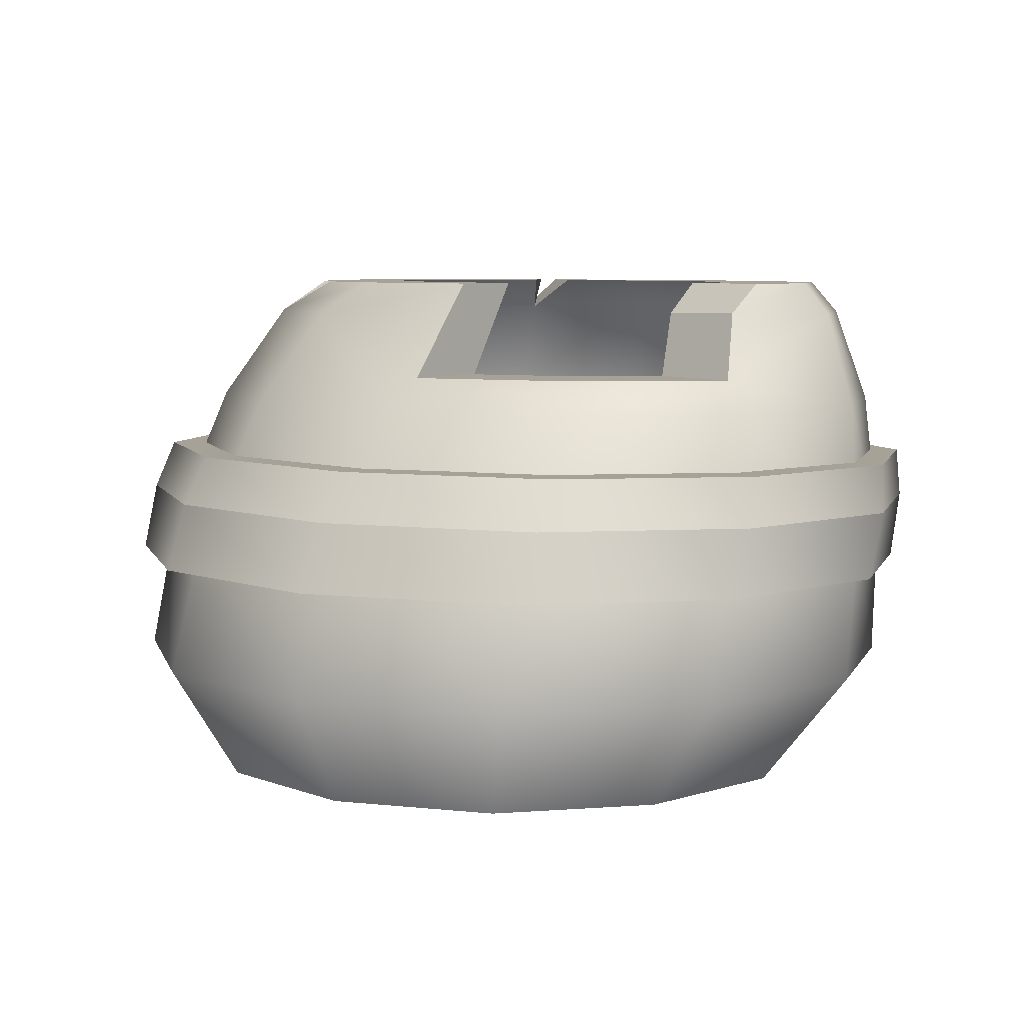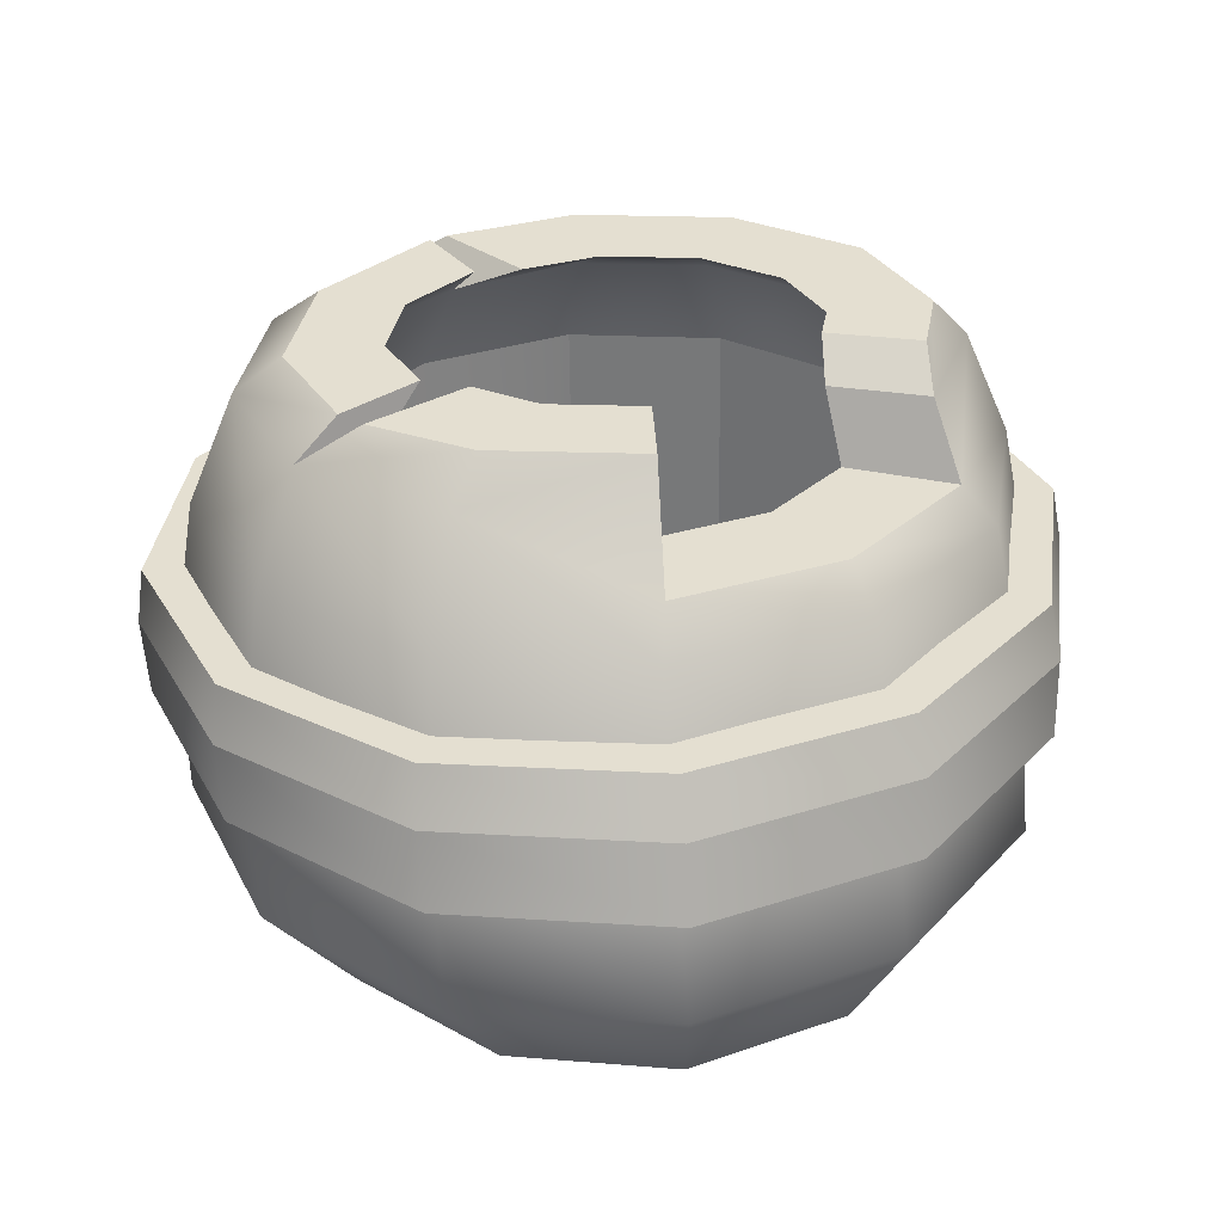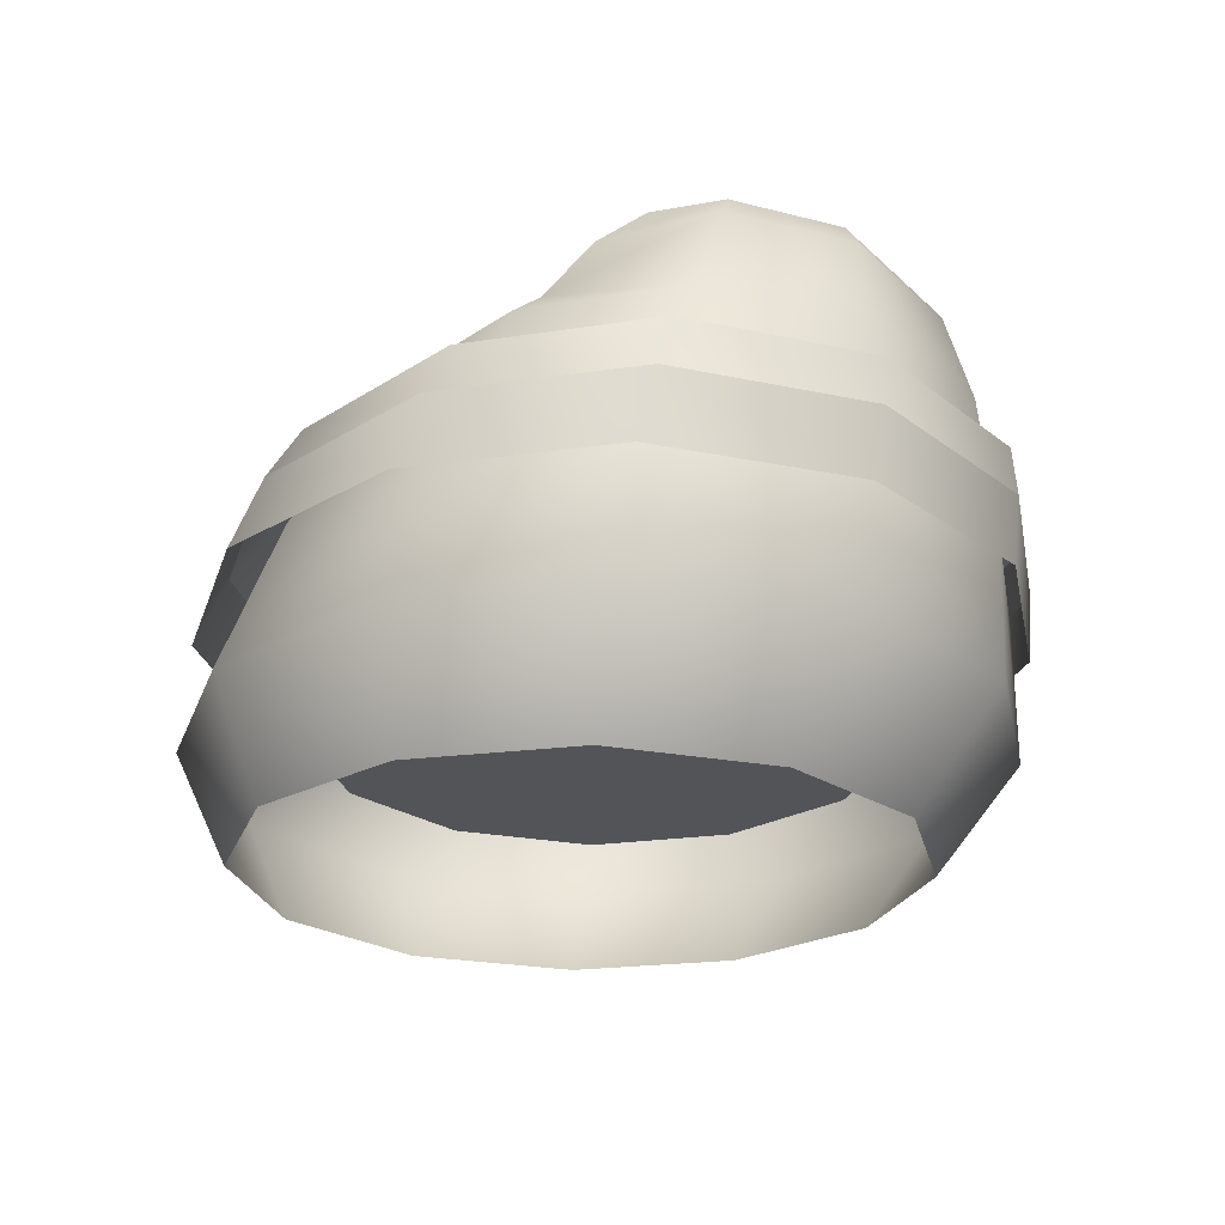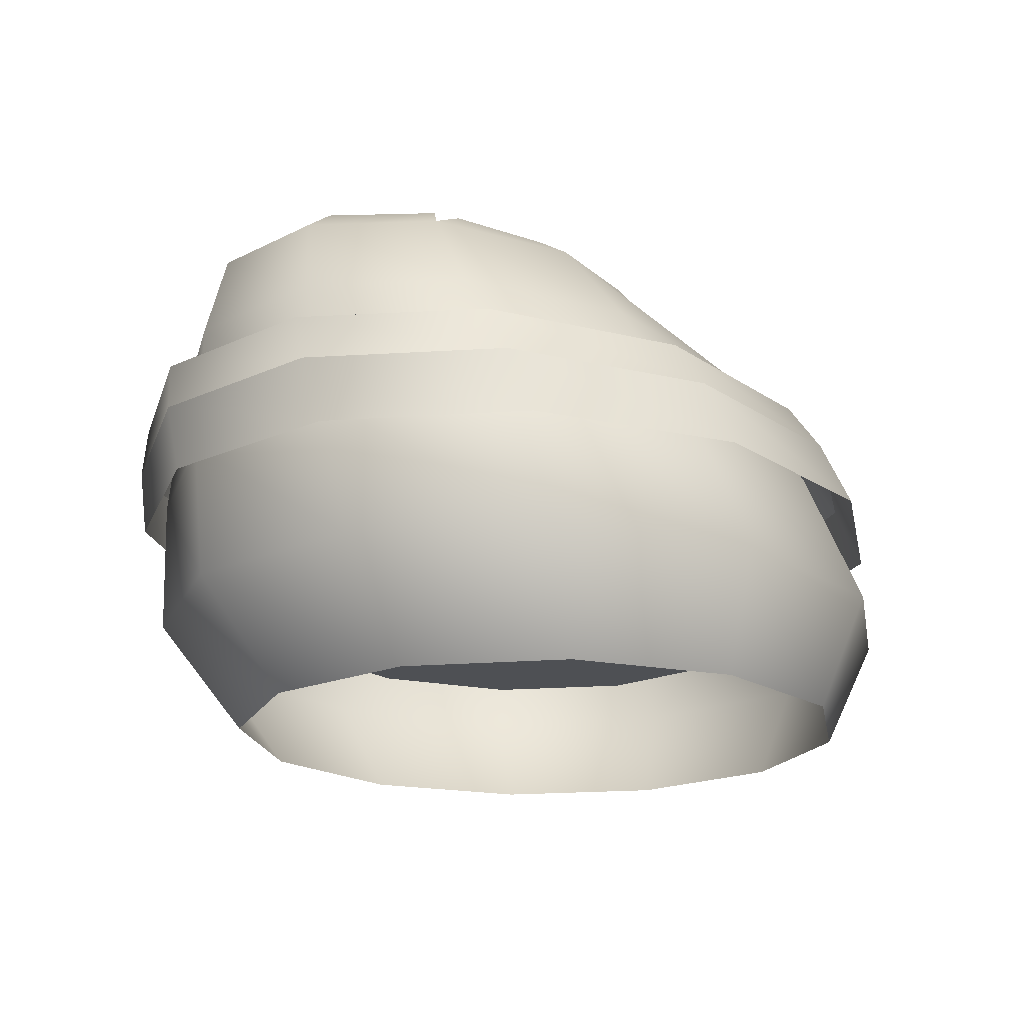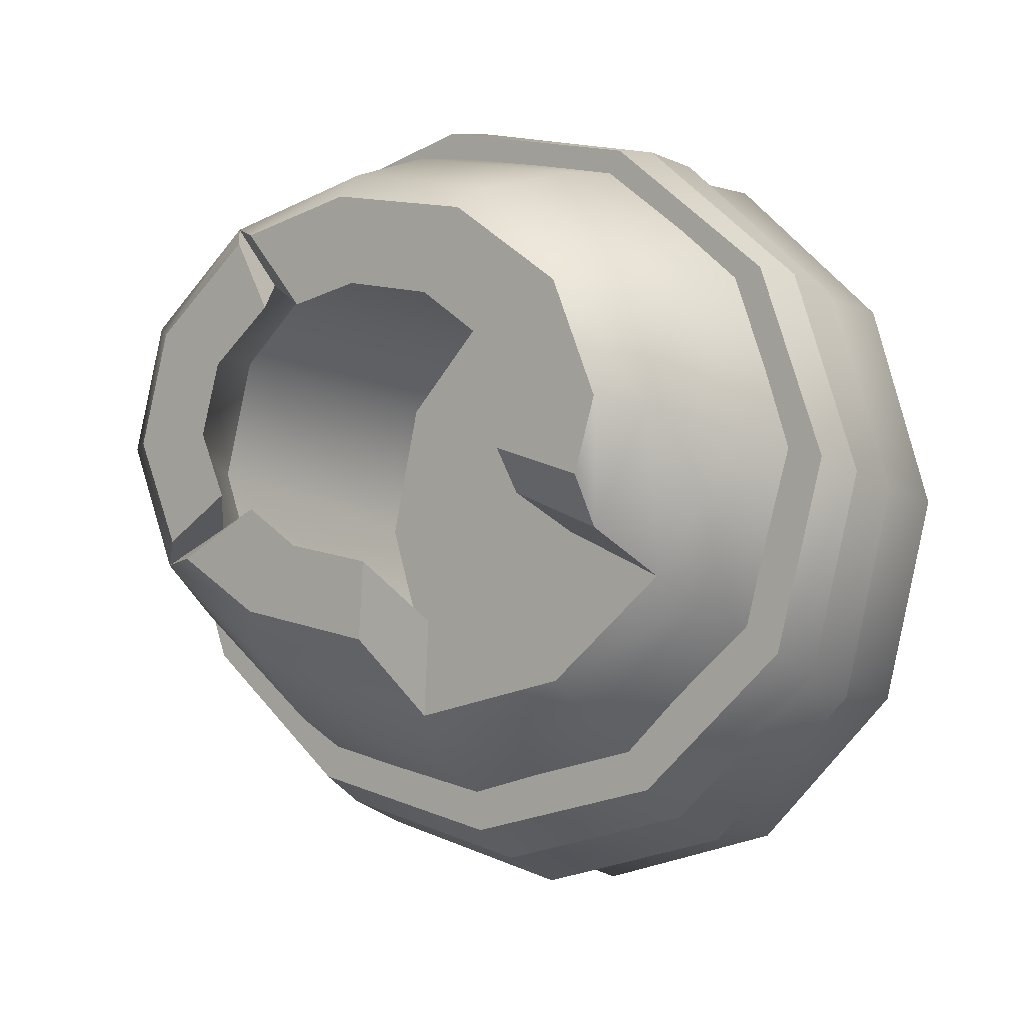
<metadata>
{"format":"obj","ext":"obj","renderer":"f3d","projection":"perspective","resolution":1024,"background":"white","views":[{"elev":6.6,"azim":-145.2,"up":"+Y"},{"elev":36.8,"azim":173.2,"up":"+Y"},{"elev":-23.5,"azim":-90.1,"up":"+Y"},{"elev":-18.8,"azim":117.0,"up":"+Y"},{"elev":-0.5,"azim":-139.8,"up":"+Z"}]}
</metadata>
<code>
g [breakable]futurecastle_oak
v 0.2677 0.1204 0.4185
v 0.3447 -0.01316 0.1833
v 0.208 -0.01316 0.3315
v 0.4433 0.1204 0.2374
v 0.2679 0.2862 0.4219
v 0.3877 -0.01316 -0.01368
v 0.4443 0.2862 0.2534
v 0.2515 0.459 0.411
v 0.5005 0.1204 -0.001537
v 0.3254 -0.01316 -0.2066
v 0.4169 0.459 0.2677
v 0.2221 0.575 0.3879
v 0.503 0.2862 0.03201
v 0.424 0.1204 -0.2344
v 0.1747 -0.01316 -0.3439
v 0.2342 0.1204 -0.3986
v -0.02426 -0.01316 -0.3887
v 0.4282 0.2862 -0.183
v 0.4717 0.459 0.07927
v 0.368 0.575 0.2708
v -0.01796 0.1204 -0.4504
v -0.218 -0.01316 -0.329
v 0.2399 0.2862 -0.3339
v 0.3139 0.6153 0.2589
v 0.1805 0.6153 0.3633
v 0.3573 0.6153 0.1212
v 0.4156 0.575 0.1162
v 0.3015 0.6153 -0.003679
v 0.352 0.575 -0.03441
v 0.4013 0.459 -0.1038
v -0.265 0.1204 -0.3757
v -0.3547 -0.01316 -0.1808
v -0.01138 0.2862 -0.3805
v 0.2244 0.459 -0.2325
v -0.4406 0.1204 -0.1946
v -0.3977 -0.01316 0.01617
v -0.2583 0.2862 -0.3101
v -0.0115 0.459 -0.2723
v 0.1944 0.575 -0.1407
v -0.4979 0.1204 0.04433
v -0.3354 -0.01316 0.2091
v -0.4348 0.2862 -0.1416
v 0.1612 0.6146 -0.08852
v 0.2756 0.6146 -0.02472
v -0.02375 0.6146 -0.1175
v -0.02022 0.4967 -0.2141
v -0.2432 0.459 -0.2125
v -0.2254 0.4967 -0.1634
v -0.4086 0.459 -0.06925
v -0.3713 0.4967 -0.04054
v -0.4934 0.2862 0.07979
v -0.4634 0.459 0.1192
v -0.4213 0.1204 0.2771
v -0.1847 -0.01316 0.3464
v -0.4186 0.2862 0.2948
v -0.2315 0.1204 0.4414
v 0.01423 -0.01316 0.3912
v -0.4138 0.575 0.1459
v -0.3465 0.5784 0.01393
v -0.3929 0.459 0.3023
v -0.2303 0.2862 0.4457
v 0.02066 0.1204 0.4932
v 0.208 -0.01316 0.3315
v 0.2677 0.1204 0.4185
v 0.02093 0.2862 0.4923
v 0.2679 0.2862 0.4219
v -0.3745 0.6146 0.1562
v -0.3483 0.6146 0.07174
v -0.318 0.6146 0.2855
v -0.3502 0.575 0.2965
v -0.1786 0.6146 0.3768
v -0.2161 0.459 0.431
v 0.01981 0.459 0.4707
v 0.2515 0.459 0.411
v -0.1926 0.575 0.4028
v 0.006313 0.6146 0.4058
v 0.01689 0.575 0.4363
v 0.2221 0.575 0.3879
v 0.1605 0.6146 0.3721
v 0.3573 0.6153 0.1212
v 0.2108 0.6153 0.05408
v 0.3015 0.6153 -0.003679
v 0.2453 0.6153 0.1304
v 0.3139 0.6153 0.2589
v 0.2181 0.6153 0.2167
v 0.1805 0.6153 0.3633
v 0.1345 0.6153 0.2821
v 0.2756 0.6146 -0.02472
v 0.1585 0.6146 0.03645
v 0.08562 0.6146 -0.007628
v 0.1612 0.6146 -0.08852
v -0.03022 0.6146 -0.0258
v -0.02375 0.6146 -0.1175
v -0.02022 0.4967 -0.2141
v -0.02707 0.4967 -0.09939
v -0.1556 0.4967 -0.06763
v -0.2254 0.4967 -0.1634
v -0.247 0.4967 0.00935
v -0.3713 0.4967 -0.04054
v -0.3483 0.6146 0.07174
v -0.2367 0.6146 0.1028
v -0.25 0.6146 0.1457
v -0.3745 0.6146 0.1562
v -0.2145 0.6146 0.2267
v -0.318 0.6146 0.2855
v -0.1272 0.6146 0.2839
v -0.1786 0.6146 0.3768
v -0.01139 0.6146 0.3021
v 0.006313 0.6146 0.4058
v 0.07963 0.6146 0.2825
v 0.1605 0.6146 0.3721
v 0.312 0.575 0.1199
v 0.3647 0.4619 0.08469
v 0.3103 0.4619 -0.05624
v 0.2515 0.575 0.01224
v 0.1739 0.4619 -0.1553
v 0.1461 0.575 -0.07282
v 0.1585 0.6146 0.03645
v -0.007994 0.4619 -0.1859
v 0.08562 0.6146 -0.007628
v -0.02707 0.4967 -0.09939
v -0.03022 0.6146 -0.0258
v -0.1866 0.4619 -0.14
v -0.1556 0.4967 -0.06763
v -0.3142 0.4619 -0.02968
v -0.247 0.4967 0.00935
v -0.3564 0.4619 0.1154
v -0.3102 0.575 0.1422
v -0.2331 0.5762 0.05313
v -0.2367 0.6146 0.1028
v -0.25 0.6146 0.1457
v -0.3102 0.575 0.1422
v -0.3564 0.4619 0.1154
v -0.3021 0.4619 0.2563
v -0.2625 0.575 0.2552
v -0.25 0.6146 0.1457
v -0.1657 0.4619 0.3553
v -0.2145 0.6146 0.2267
v -0.1443 0.575 0.335
v 0.01621 0.4619 0.386
v -0.1272 0.6146 0.2839
v 0.0129 0.575 0.3601
v 0.1949 0.4619 0.34
v -0.01139 0.6146 0.3021
v 0.1588 0.575 0.3137
v 0.07963 0.6146 0.2825
v 0.3224 0.4619 0.2297
v 0.2764 0.575 0.2359
v 0.3647 0.4619 0.08469
v 0.312 0.575 0.1199
v 0.3647 0.4619 0.08469
v 0.3615 0.1398 0.008574
v 0.3066 0.1398 -0.1578
v 0.3103 0.4619 -0.05624
v 0.3103 0.4619 -0.05624
v 0.3066 0.1398 -0.1578
v 0.1699 0.1398 -0.2751
v 0.1739 0.4619 -0.1553
v 0.1739 0.4619 -0.1553
v 0.1699 0.1398 -0.2751
v -0.01174 0.1398 -0.3119
v -0.007994 0.4619 -0.1859
v -0.007994 0.4619 -0.1859
v -0.01174 0.1398 -0.3119
v -0.1898 0.1398 -0.2583
v -0.1866 0.4619 -0.14
v -0.3165 0.1398 -0.1288
v -0.3142 0.4619 -0.02968
v -0.358 0.1398 0.04209
v -0.3564 0.4619 0.1154
v -0.3564 0.4619 0.1154
v -0.358 0.1398 0.04209
v -0.303 0.1398 0.2085
v -0.3021 0.4619 0.2563
v -0.3021 0.4619 0.2563
v -0.303 0.1398 0.2085
v -0.1664 0.1398 0.3258
v -0.1657 0.4619 0.3553
v -0.1657 0.4619 0.3553
v -0.1664 0.1398 0.3258
v 0.0153 0.1398 0.3626
v 0.01621 0.4619 0.386
v 0.01621 0.4619 0.386
v 0.0153 0.1398 0.3626
v 0.1934 0.1398 0.309
v 0.1949 0.4619 0.34
v 0.3201 0.1398 0.1794
v 0.3224 0.4619 0.2297
v 0.3615 0.1398 0.008574
v 0.3647 0.4619 0.08469
v -0.02022 0.4967 -0.2141
v -0.02375 0.6146 -0.1175
v -0.03022 0.6146 -0.0258
v -0.02707 0.4967 -0.09939
v 0.2515 0.575 0.01224
v 0.1585 0.6146 0.03645
v 0.2756 0.6146 -0.02472
v 0.352 0.575 -0.03441
v 0.2221 0.575 0.3879
v 0.1605 0.6146 0.3721
v 0.07963 0.6146 0.2825
v 0.1588 0.575 0.3137
v -0.247 0.4967 0.00935
v -0.2331 0.5762 0.05313
v -0.3465 0.5784 0.01393
v -0.3713 0.4967 -0.04054
v -0.5223 0.2495 0.05622
v -0.4691 0.3309 -0.1559
v -0.5288 0.3309 0.07741
v -0.4634 0.2495 -0.1851
v -0.2821 0.3309 -0.332
v -0.2787 0.2495 -0.3672
v -0.01791 0.3309 -0.4036
v -0.01776 0.2495 -0.4412
v 0.2527 0.3309 -0.3516
v 0.2495 0.2495 -0.3874
v 0.4572 0.3309 -0.19
v 0.4515 0.2495 -0.2202
v 0.5408 0.3309 0.03806
v 0.5341 0.2495 0.01564
v -0.4397 0.2495 0.2921
v -0.5223 0.2495 0.05622
v -0.5288 0.3309 0.07741
v -0.4452 0.3309 0.3054
v -0.2377 0.2495 0.4593
v -0.2407 0.3309 0.4671
v 0.02959 0.2495 0.5131
v 0.02989 0.3309 0.5191
v 0.2905 0.2495 0.439
v 0.2941 0.3309 0.4474
v 0.4752 0.2495 0.2569
v 0.4811 0.3309 0.2714
v 0.5341 0.2495 0.01564
v 0.5408 0.3309 0.03806
v -0.461 0.3895 -0.1282
v -0.4456 0.3895 0.09044
v -0.5197 0.3895 0.09308
v -0.3951 0.3895 -0.09961
v -0.2771 0.3895 -0.2951
v -0.2372 0.3895 -0.2431
v -0.01732 0.3895 -0.3631
v -0.01402 0.3895 -0.3014
v 0.2487 0.3895 -0.3139
v 0.2145 0.3895 -0.2591
v 0.4498 0.3895 -0.1606
v 0.3872 0.3895 -0.1275
v 0.5319 0.3895 0.05562
v 0.4578 0.3895 0.05826
v -0.5197 0.3895 0.09308
v -0.4456 0.3895 0.09044
v -0.375 0.3895 0.2762
v -0.4376 0.3895 0.3093
v -0.2023 0.3895 0.4078
v -0.2365 0.3895 0.4626
v 0.0262 0.3895 0.4501
v 0.0295 0.3895 0.5118
v 0.2494 0.3895 0.3918
v 0.2893 0.3895 0.4439
v 0.4073 0.3895 0.2483
v 0.4732 0.3895 0.2769
v 0.4578 0.3895 0.05826
v 0.5319 0.3895 0.05562
v -0.5288 0.3309 0.07741
v -0.461 0.3895 -0.1282
v -0.5197 0.3895 0.09308
v -0.4691 0.3309 -0.1559
v -0.2771 0.3895 -0.2951
v -0.2821 0.3309 -0.332
v -0.01732 0.3895 -0.3631
v -0.01791 0.3309 -0.4036
v 0.2487 0.3895 -0.3139
v 0.2527 0.3309 -0.3516
v 0.4498 0.3895 -0.1606
v 0.4572 0.3309 -0.19
v 0.5319 0.3895 0.05562
v 0.5408 0.3309 0.03806
v -0.4452 0.3309 0.3054
v -0.5288 0.3309 0.07741
v -0.5197 0.3895 0.09308
v -0.4376 0.3895 0.3093
v -0.2407 0.3309 0.4671
v -0.2365 0.3895 0.4626
v 0.02989 0.3309 0.5191
v 0.0295 0.3895 0.5118
v 0.2941 0.3309 0.4474
v 0.2893 0.3895 0.4439
v 0.4811 0.3309 0.2714
v 0.4732 0.3895 0.2769
v 0.5408 0.3309 0.03806
v 0.5319 0.3895 0.05562
v -0.1898 0.1398 -0.2583
v -0.01174 0.1398 -0.3119
v 0.1699 0.1398 -0.2751
v 0.3066 0.1398 -0.1578
v -0.3165 0.1398 -0.1288
v 0.3615 0.1398 0.008574
v -0.358 0.1398 0.04209
v 0.3201 0.1398 0.1794
v -0.303 0.1398 0.2085
v 0.1934 0.1398 0.309
v -0.1664 0.1398 0.3258
v 0.0153 0.1398 0.3626
v 0.352 0.575 -0.03441
v 0.3015 0.6153 -0.003679
v 0.2108 0.6153 0.05408
v 0.2515 0.575 0.01224
v 0.2515 0.575 0.01224
v 0.2108 0.6153 0.05408
v 0.2453 0.6153 0.1304
v 0.312 0.575 0.1199
v 0.2181 0.6153 0.2167
v 0.2764 0.575 0.2359
v 0.1345 0.6153 0.2821
v 0.1588 0.575 0.3137
v 0.1588 0.575 0.3137
v 0.1345 0.6153 0.2821
v 0.1805 0.6153 0.3633
v 0.2221 0.575 0.3879
v -0.2367 0.6146 0.1028
v -0.3483 0.6146 0.07174
v -0.3465 0.5784 0.01393
v -0.2331 0.5762 0.05313
g [breakable]futurecastle_oak_0
f 3 2 1
f 2 4 1
f 5 1 4
f 2 6 4
f 7 5 4
f 8 5 7
f 6 9 4
f 7 4 9
f 6 10 9
f 11 8 7
f 12 8 11
f 13 7 9
f 11 7 13
f 10 14 9
f 13 9 14
f 10 15 14
f 15 16 14
f 15 17 16
f 18 13 14
f 18 14 16
f 19 11 13
f 19 13 18
f 20 12 11
f 20 11 19
f 17 21 16
f 17 22 21
f 23 18 16
f 23 16 21
f 20 24 12
f 24 25 12
f 26 24 20
f 27 26 20
f 27 20 19
f 28 26 27
f 29 28 27
f 30 19 18
f 27 19 30
f 30 18 23
f 29 27 30
f 22 31 21
f 22 32 31
f 33 23 21
f 33 21 31
f 34 30 23
f 29 30 34
f 34 23 33
f 32 35 31
f 32 36 35
f 37 33 31
f 37 31 35
f 38 34 33
f 38 33 37
f 39 29 34
f 39 34 38
f 36 40 35
f 36 41 40
f 42 37 35
f 42 35 40
f 39 43 29
f 43 44 29
f 45 43 39
f 46 45 39
f 46 39 38
f 47 38 37
f 46 38 47
f 47 37 42
f 48 46 47
f 48 47 49
f 49 47 42
f 50 48 49
f 51 42 40
f 49 42 51
f 50 49 52
f 52 49 51
f 51 40 53
f 41 53 40
f 41 54 53
f 55 51 53
f 52 51 55
f 54 56 53
f 55 53 56
f 54 57 56
f 58 50 52
f 59 50 58
f 60 52 55
f 58 52 60
f 61 55 56
f 60 55 61
f 57 62 56
f 61 56 62
f 57 63 62
f 63 64 62
f 65 62 64
f 65 61 62
f 66 65 64
f 58 67 59
f 67 68 59
f 69 67 58
f 70 69 58
f 70 58 60
f 71 69 70
f 72 60 61
f 72 61 65
f 70 60 72
f 73 65 66
f 73 72 65
f 74 73 66
f 75 71 70
f 75 70 72
f 75 72 73
f 76 71 75
f 77 73 74
f 77 75 73
f 77 76 75
f 78 77 74
f 79 76 77
f 78 79 77
f 82 81 80
f 81 83 80
f 80 83 84
f 83 85 84
f 84 85 86
f 85 87 86
f 90 89 88
f 91 90 88
f 92 90 91
f 93 92 91
f 96 95 94
f 97 96 94
f 98 96 97
f 99 98 97
f 102 101 100
f 103 102 100
f 104 102 103
f 105 104 103
f 106 104 105
f 107 106 105
f 108 106 107
f 109 108 107
f 110 108 109
f 111 110 109
f 114 113 112
f 115 114 112
f 116 114 115
f 117 116 115
f 115 118 117
f 119 116 117
f 118 120 117
f 121 119 117
f 117 120 121
f 120 122 121
f 123 119 121
f 124 123 121
f 125 123 124
f 126 125 124
f 127 125 126
f 128 127 126
f 128 126 129
f 129 130 128
f 130 131 128
f 134 133 132
f 135 134 132
f 132 136 135
f 137 134 135
f 136 138 135
f 139 137 135
f 135 138 139
f 140 137 139
f 138 141 139
f 142 140 139
f 139 141 142
f 143 140 142
f 141 144 142
f 145 143 142
f 142 144 145
f 144 146 145
f 147 143 145
f 148 147 145
f 149 147 148
f 150 149 148
f 153 152 151
f 154 153 151
f 157 156 155
f 158 157 155
f 161 160 159
f 162 161 159
f 165 164 163
f 166 165 163
f 167 165 166
f 168 167 166
f 169 167 168
f 170 169 168
f 173 172 171
f 174 173 171
f 177 176 175
f 178 177 175
f 181 180 179
f 182 181 179
f 185 184 183
f 186 185 183
f 187 185 186
f 188 187 186
f 189 187 188
f 190 189 188
f 193 192 191
f 194 193 191
f 197 196 195
f 198 197 195
f 201 200 199
f 202 201 199
f 205 204 203
f 206 205 203
f 209 208 207
f 208 210 207
f 208 211 210
f 211 212 210
f 211 213 212
f 213 214 212
f 213 215 214
f 215 216 214
f 215 217 216
f 217 218 216
f 217 219 218
f 219 220 218
f 223 222 221
f 224 223 221
f 224 221 225
f 226 224 225
f 226 225 227
f 228 226 227
f 228 227 229
f 230 228 229
f 230 229 231
f 232 230 231
f 232 231 233
f 234 232 233
f 237 236 235
f 236 238 235
f 235 238 239
f 238 240 239
f 239 240 241
f 240 242 241
f 241 242 243
f 242 244 243
f 243 244 245
f 244 246 245
f 245 246 247
f 246 248 247
f 251 250 249
f 252 251 249
f 253 251 252
f 254 253 252
f 255 253 254
f 256 255 254
f 257 255 256
f 258 257 256
f 259 257 258
f 260 259 258
f 261 259 260
f 262 261 260
f 265 264 263
f 264 266 263
f 264 267 266
f 267 268 266
f 267 269 268
f 269 270 268
f 269 271 270
f 271 272 270
f 271 273 272
f 273 274 272
f 273 275 274
f 275 276 274
f 279 278 277
f 280 279 277
f 280 277 281
f 282 280 281
f 282 281 283
f 284 282 283
f 284 283 285
f 286 284 285
f 286 285 287
f 288 286 287
f 288 287 289
f 290 288 289
f 293 292 291
f 291 294 293
f 291 295 294
f 295 296 294
f 295 297 296
f 297 298 296
f 297 299 298
f 299 300 298
f 299 301 300
f 301 302 300
f 305 304 303
f 306 305 303
f 309 308 307
f 310 309 307
f 311 309 310
f 312 311 310
f 313 311 312
f 314 313 312
f 317 316 315
f 318 317 315
f 321 320 319
f 322 321 319

</code>
